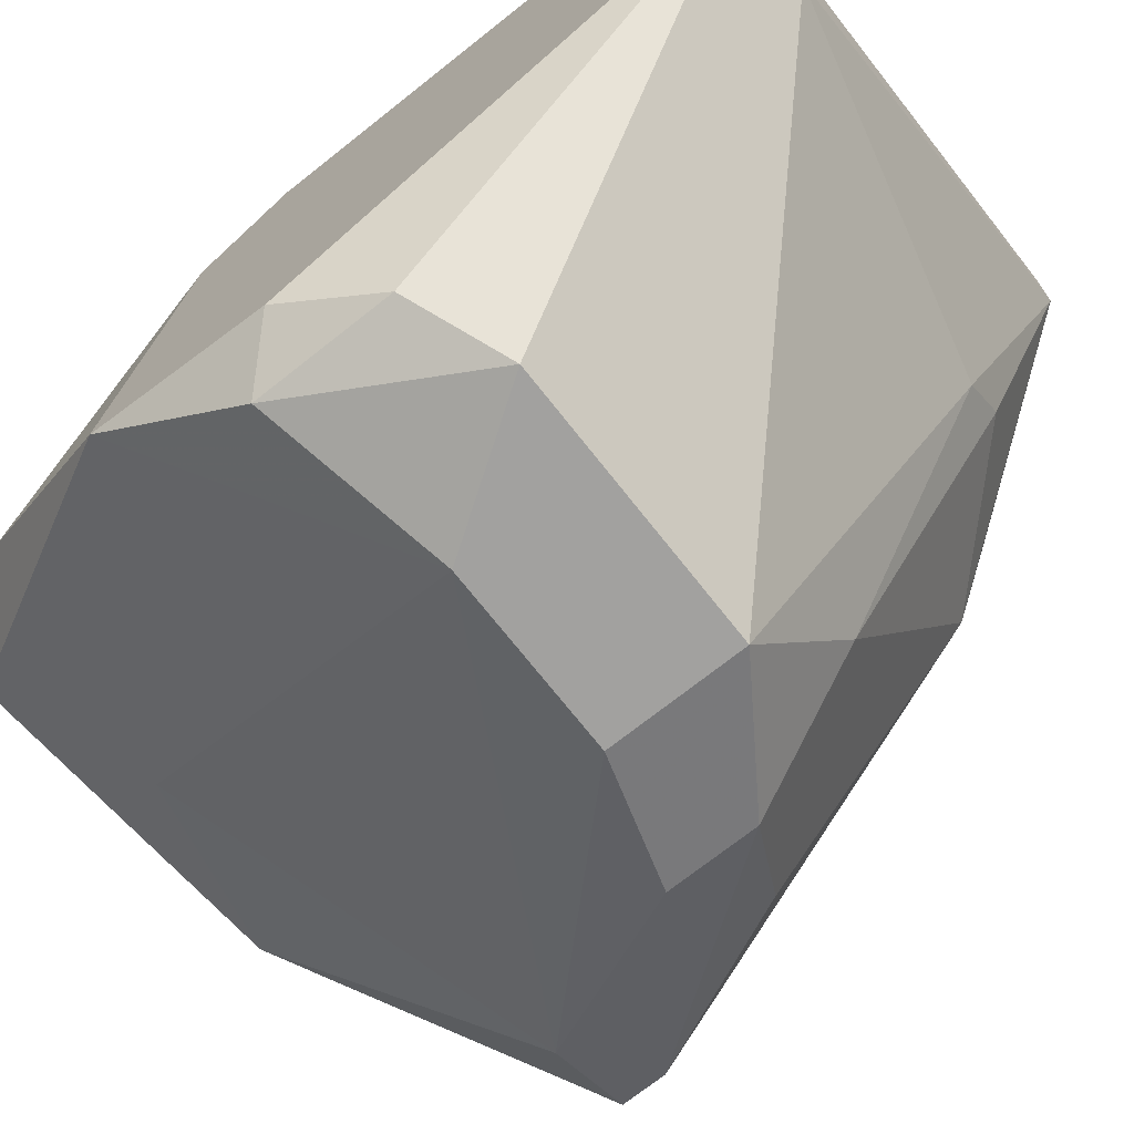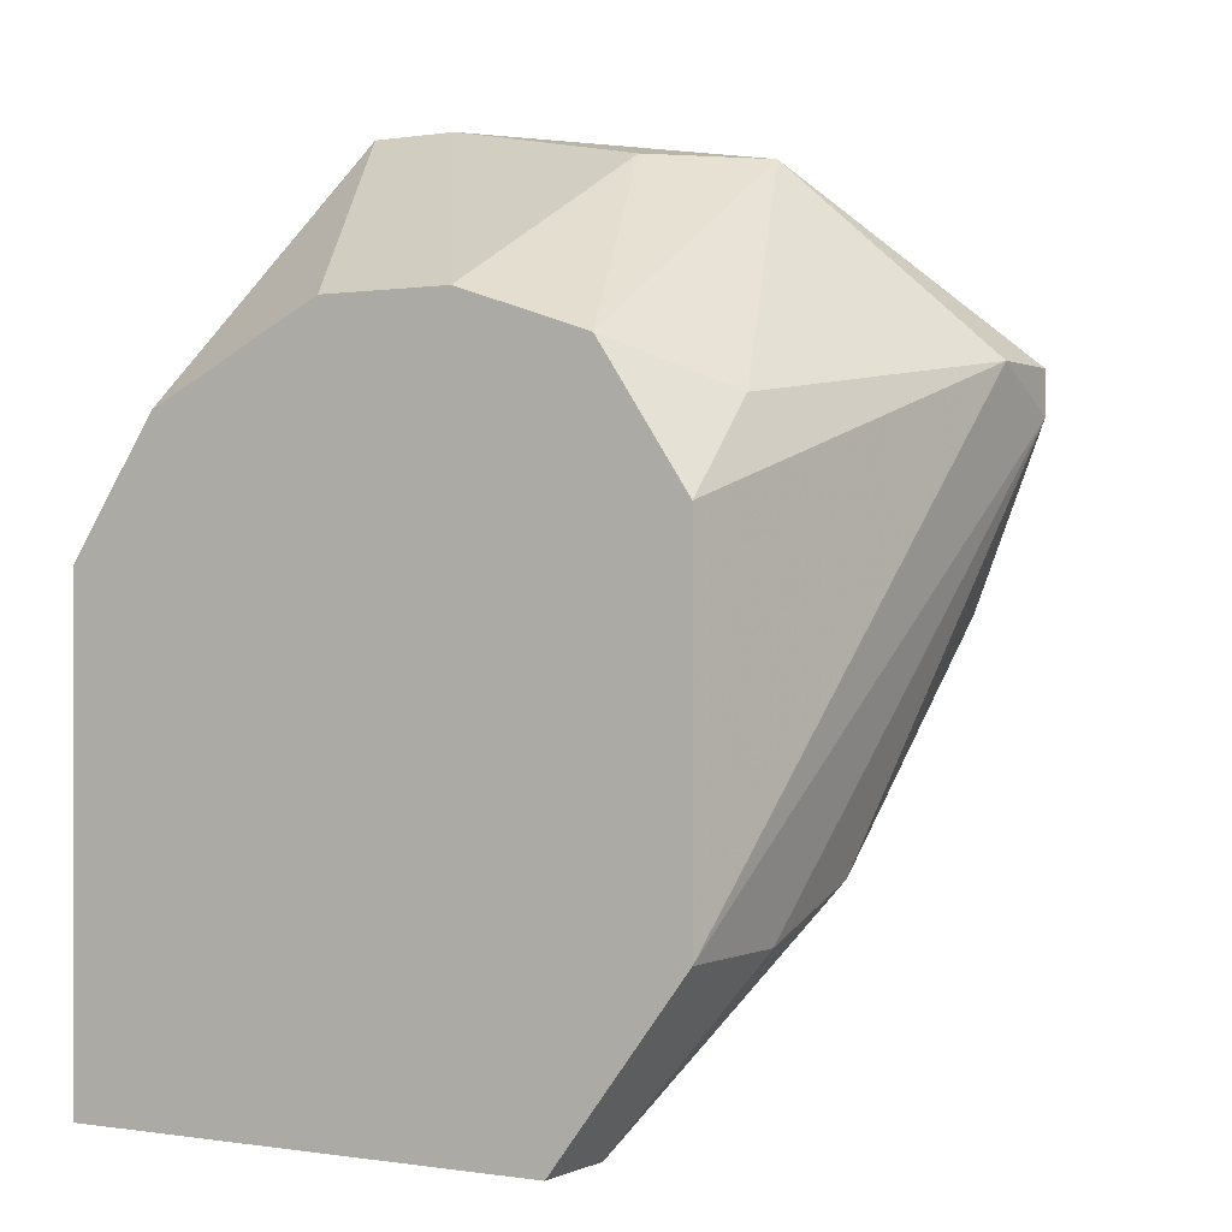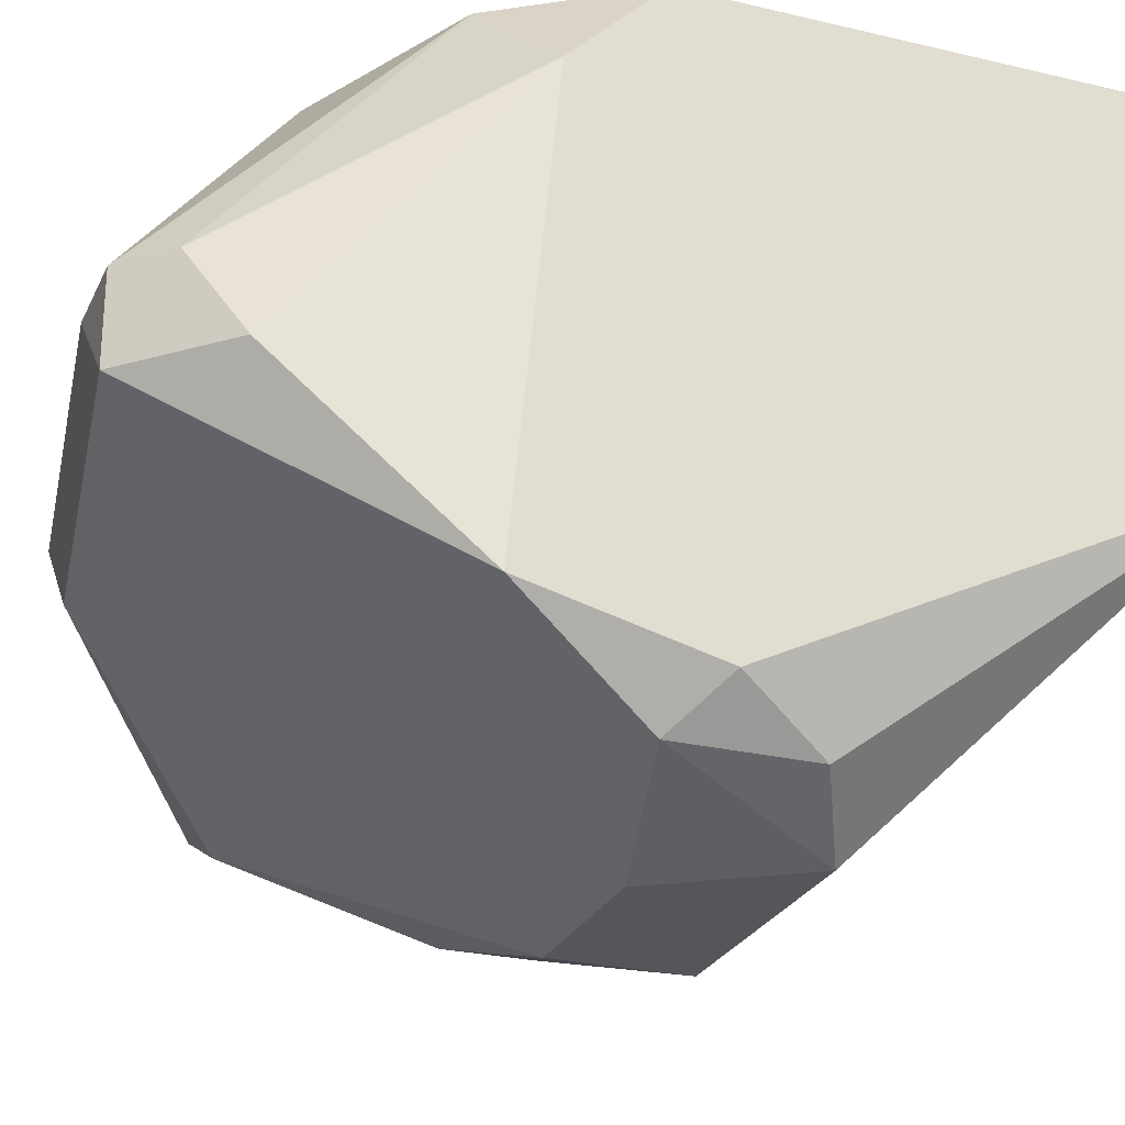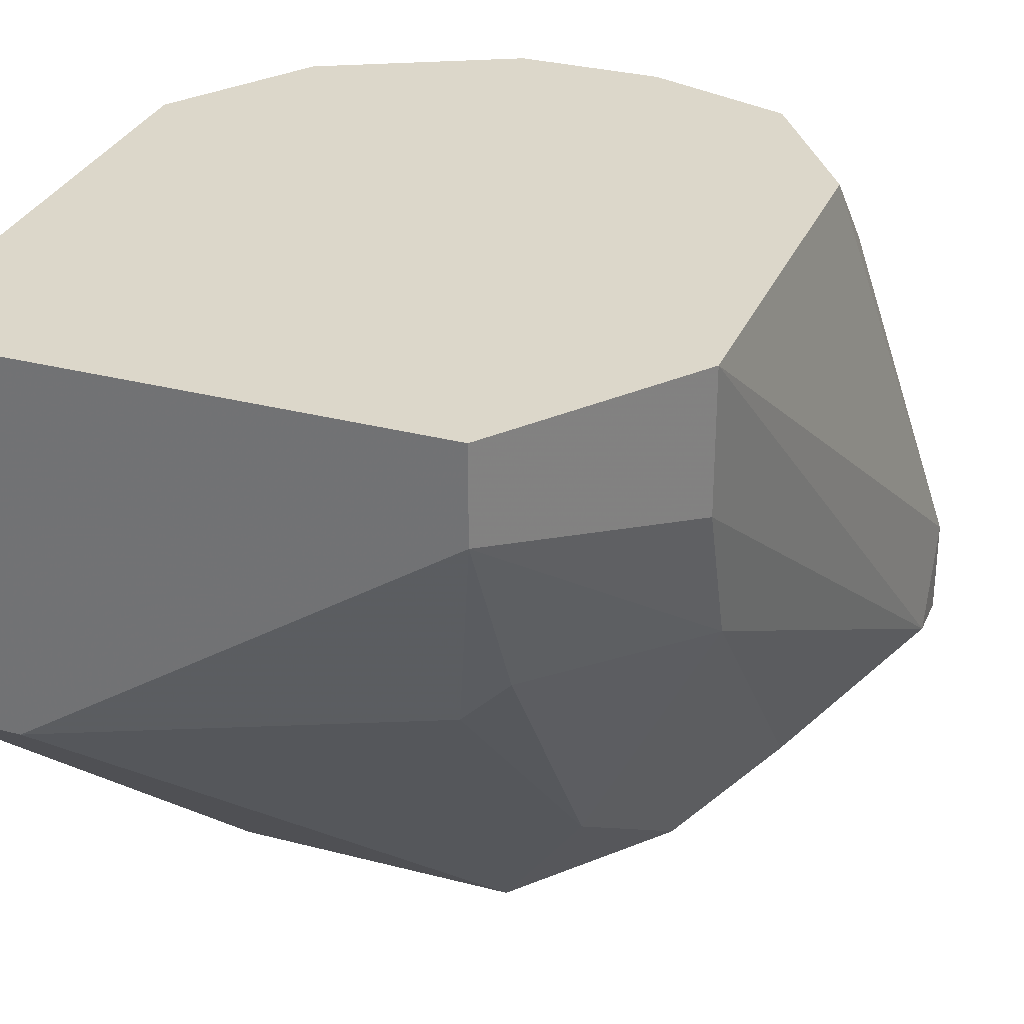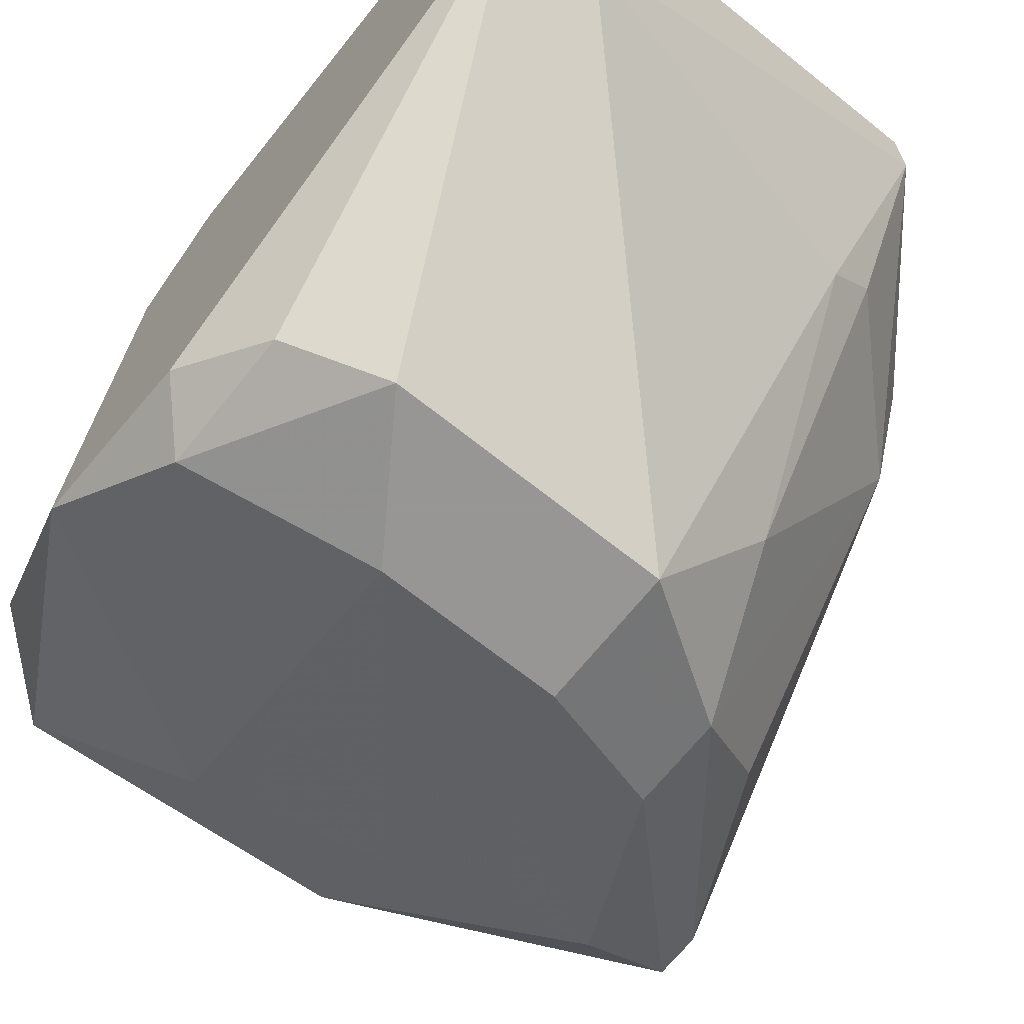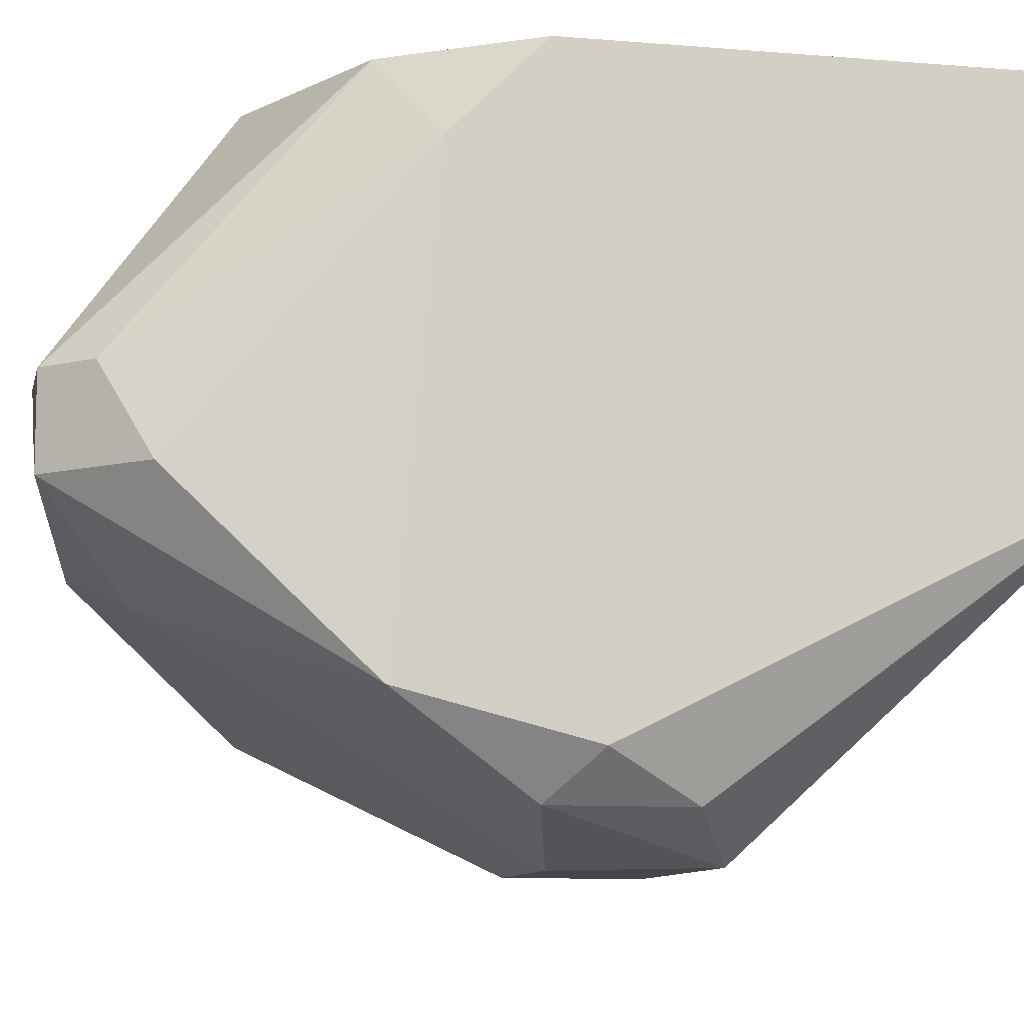
<metadata>
{"format":"obj","ext":"obj","renderer":"f3d","projection":"perspective","resolution":1024,"background":"white","views":[{"elev":-72.2,"azim":-51.7,"up":"+Z"},{"elev":0.1,"azim":30.8,"up":"+Y"},{"elev":-26.0,"azim":-110.7,"up":"+Z"},{"elev":30.8,"azim":20.6,"up":"+Z"},{"elev":-68.0,"azim":-38.7,"up":"+Z"},{"elev":-9.6,"azim":-102.3,"up":"+Z"}]}
</metadata>
<code>
v 0.01845 0.009572 -0.02814
v 0.01845 0.00763 -0.02426
v 0.01845 0.00763 -0.02232
v 0.01845 0.01345 -0.03395
v 0.0136 0.02508 -0.03201
v 0.0136 0.02314 -0.02232
v 0.009726 0.02605 -0.02814
v 0.009726 0.00763 -0.03007
v 0.009726 0.0212 -0.02232
v 0.01942 0.02605 -0.02911
v 0.01942 0.02217 -0.02232
v 0.01942 0.01636 -0.03589
v 0.01942 0.01829 -0.03589
v 0.008759 0.02508 -0.03007
v 0.008759 0.01539 -0.03589
v 0.008759 0.01829 -0.03589
v 0.0233 0.02217 -0.03298
v 0.0233 0.02217 -0.03104
v 0.0233 0.0212 -0.03298
v 0.01651 0.02314 -0.02232
v 0.01651 0.01733 -0.03686
v 0.01651 0.01442 -0.03686
v 0.02136 0.01151 -0.02232
v 0.02136 0.01151 -0.02523
v 0.02136 0.01248 -0.02814
v 0.02136 0.02217 -0.03395
v 0.02136 0.01733 -0.03395
v 0.02136 0.01926 -0.02232
v 0.02136 0.0212 -0.02426
v 0.007787 0.00763 -0.03007
v 0.007787 0.00763 -0.02232
v 0.007787 0.01733 -0.03492
v 0.007787 0.0212 -0.03395
v 0.007787 0.01829 -0.02232
v 0.007787 0.02023 -0.02426
v 0.0107 0.01442 -0.03686
v 0.0107 0.02702 -0.03007
v 0.0107 0.02702 -0.02814
v 0.01748 0.02605 -0.02717
v 0.01748 0.02605 -0.03104
v 0.01748 0.009572 -0.02911
v 0.01264 0.01733 -0.03686
v 0.01264 0.02702 -0.02814
f 13 19 12
f 30 8 3
f 3 11 34
f 8 30 22
f 30 34 33
f 30 3 31
f 34 30 31
f 3 34 31
f 11 3 28
f 22 30 36
f 42 22 36
f 34 11 6
f 17 40 10
f 10 40 37
f 3 24 23
f 28 3 23
f 10 37 43
f 40 17 26
f 30 33 32
f 17 10 18
f 28 23 18
f 42 33 5
f 33 37 5
f 37 40 5
f 26 42 5
f 40 26 5
f 3 8 2
f 24 3 2
f 25 24 2
f 1 25 2
f 37 33 14
f 7 37 14
f 26 17 13
f 11 10 39
f 10 43 39
f 34 6 9
f 25 1 4
f 23 24 19
f 17 18 19
f 18 23 19
f 24 25 19
f 25 27 19
f 13 17 19
f 33 34 35
f 7 14 35
f 14 33 35
f 9 7 35
f 34 9 35
f 8 22 41
f 2 8 41
f 1 2 41
f 22 4 41
f 4 1 41
f 33 42 16
f 42 36 16
f 32 33 16
f 37 7 38
f 6 43 38
f 43 37 38
f 7 9 38
f 9 6 38
f 36 30 15
f 30 32 15
f 16 36 15
f 32 16 15
f 11 28 29
f 10 11 29
f 28 18 29
f 18 10 29
f 6 11 20
f 43 6 20
f 11 39 20
f 39 43 20
f 22 42 21
f 42 26 21
f 13 22 21
f 26 13 21
f 27 25 12
f 22 13 12
f 4 22 12
f 25 4 12
f 19 27 12

</code>
